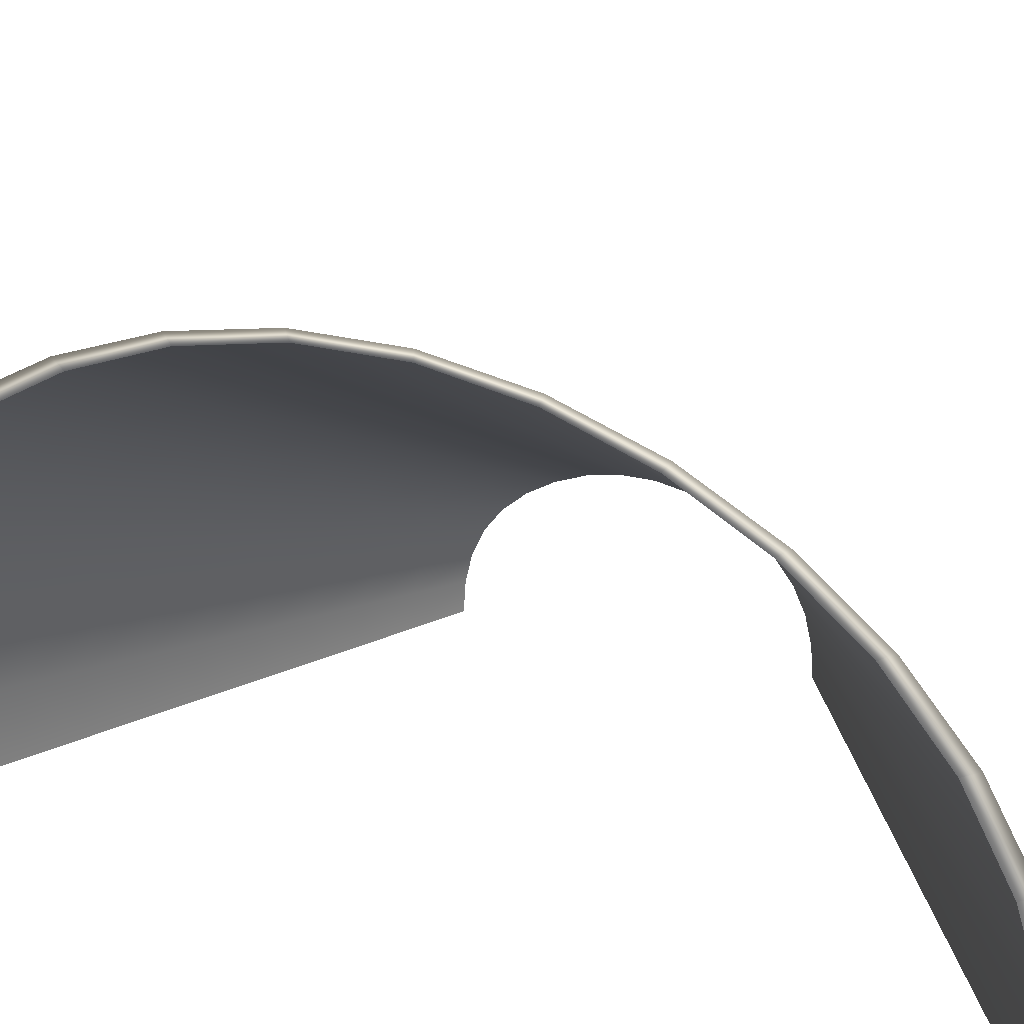
<metadata>
{"format":"obj","ext":"obj","renderer":"f3d","projection":"perspective","resolution":1024,"background":"white","views":[{"elev":25.7,"azim":112.3,"up":"+Y"}]}
</metadata>
<code>
g default
v -10.94 -2.729 -3.182
v -10.94 -2.729 3.182
v 0.1309 -2.75 10
v 0.1309 -2.75 -10
v -10.94 0.4132 -0.3094
v 0.1309 7.017 -0.8918
v -5.407 -2.739 -6.591
v -10.94 -0.6198 -2.442
v -8.175 -2.734 -4.886
v -10.94 -1.578 -3.013
v -10.02 -2.73 -3.75
v -10.94 -2.135 -3.142
v -9.098 -2.732 -4.318
v -10.94 -1.069 -2.781
v -7.252 -2.736 -5.455
v -6.33 -2.737 -6.023
v -10.94 0.07203 -1.487
v -10.94 -0.2364 -2.003
v -10.94 0.2936 -0.9155
v 0.1309 3.934 -7.268
v -2.638 -2.744 -8.295
v -4.484 -2.741 -7.159
v -3.561 -2.743 -7.727
v 0.1309 0.8305 -9.297
v -1.715 -2.746 -8.864
v -0.792 -2.748 -9.432
v 0.1309 -0.9409 -9.825
v 0.1309 2.483 -8.43
v 0.1309 6.046 -4.322
v 0.1309 5.127 -5.878
v 0.1309 6.683 -2.646
v -5.407 -2.739 6.591
v -10.94 -0.2364 2.003
v -10.94 0.2936 0.9155
v -10.94 0.4132 0.3094
v -10.94 0.07203 1.487
v -8.175 -2.734 4.886
v -10.94 -1.069 2.781
v -10.94 -0.6198 2.442
v -10.02 -2.73 3.75
v -10.94 -1.578 3.013
v -10.94 -2.135 3.142
v -9.098 -2.732 4.318
v -7.252 -2.736 5.455
v -6.33 -2.737 6.023
v 0.1309 5.127 5.878
v 0.1309 6.683 2.646
v 0.1309 7.017 0.8918
v 0.1309 6.046 4.322
v -2.638 -2.744 8.295
v -4.484 -2.741 7.159
v -3.561 -2.743 7.727
v 0.1309 2.483 8.43
v 0.1309 3.934 7.268
v -1.715 -2.746 8.864
v 0.1309 0.8305 9.297
v -0.792 -2.748 9.432
v 0.1309 -0.9409 9.825
v -10.94 -2.729 -3.182
v -10.94 -2.729 3.182
v 0.1309 -2.75 10
v 0.1309 -2.75 -10
v -10.94 0.4132 -0.3094
v 0.1309 7.017 -0.8918
v -5.407 3.715 -0.6006
v -5.407 -2.739 -6.591
v -10.94 -0.6198 -2.442
v -5.407 1.657 -4.855
v -8.175 0.5187 -3.649
v -8.175 -2.734 -4.886
v -10.94 -1.578 -3.013
v -8.175 -0.9757 -4.584
v -10.02 -1.377 -3.537
v -10.02 -2.73 -3.75
v -10.94 -2.135 -3.142
v -10.02 -2.036 -3.699
v -9.098 -1.176 -4.06
v -9.098 -2.732 -4.318
v -9.098 -1.936 -4.256
v -8.175 -1.837 -4.813
v -10.02 -0.2403 -2.844
v -10.94 -1.069 -2.781
v -10.02 -0.7731 -3.252
v -9.098 0.1392 -3.247
v -9.098 -0.4771 -3.723
v -8.175 -0.1811 -4.193
v -5.407 -0.3737 -6.155
v -7.252 -2.736 -5.455
v -7.252 -0.775 -5.108
v -7.252 -1.737 -5.37
v -6.33 -2.737 -6.023
v -6.33 -0.5743 -5.631
v -6.33 -1.638 -5.927
v -5.407 -1.538 -6.484
v -7.252 0.8982 -4.051
v -7.252 0.1149 -4.664
v -6.33 1.278 -4.453
v -6.33 0.4109 -5.135
v -5.407 0.7068 -5.605
v -8.175 2.064 -0.455
v -10.94 0.07203 -1.487
v -8.175 1.566 -2.195
v -10.02 0.5699 -1.723
v -10.94 -0.2364 -2.003
v -10.02 0.2105 -2.326
v -9.098 1.068 -1.959
v -9.098 0.6574 -2.649
v -8.175 1.104 -2.972
v -10.02 0.9636 -0.358
v -10.94 0.2936 -0.9155
v -10.02 0.8261 -1.06
v -9.098 1.514 -0.4065
v -9.098 1.359 -1.204
v -8.175 1.891 -1.348
v -5.407 3.059 -2.904
v -7.252 2.063 -2.432
v -7.252 1.551 -3.295
v -6.33 2.561 -2.668
v -6.33 1.998 -3.618
v -5.407 2.445 -3.94
v -7.252 2.615 -0.5036
v -7.252 2.424 -1.492
v -6.33 3.165 -0.5521
v -6.33 2.956 -1.637
v -5.407 3.489 -1.781
v 0.1309 3.934 -7.268
v -2.638 -2.744 -8.295
v -2.638 2.796 -6.062
v -2.638 0.2284 -7.726
v -4.484 -2.741 -7.159
v -4.484 -0.173 -6.679
v -4.484 -1.439 -7.041
v -3.561 -2.743 -7.727
v -3.561 0.02772 -7.202
v -3.561 -1.339 -7.598
v -2.638 -1.239 -8.155
v -4.484 2.037 -5.257
v -4.484 1.003 -6.076
v -3.561 2.416 -5.659
v -3.561 1.299 -6.547
v -2.638 1.595 -7.018
v 0.1309 0.8305 -9.297
v -1.715 -2.746 -8.864
v -1.715 0.4291 -8.25
v -1.715 -1.14 -8.712
v -0.792 -2.748 -9.432
v -0.792 0.6298 -8.774
v -0.792 -1.04 -9.268
v 0.1309 -0.9409 -9.825
v -1.715 3.175 -6.464
v -1.715 1.891 -7.488
v -0.792 3.555 -6.866
v -0.792 2.187 -7.959
v 0.1309 2.483 -8.43
v -2.638 5.366 -0.7462
v -2.638 4.553 -3.613
v -4.484 3.557 -3.14
v -4.484 2.892 -4.263
v -3.561 4.055 -3.377
v -3.561 3.339 -4.586
v -2.638 3.786 -4.909
v -4.484 4.265 -0.6491
v -4.484 4.021 -1.925
v -3.561 4.816 -0.6977
v -3.561 4.553 -2.069
v -2.638 5.086 -2.213
v 0.1309 6.046 -4.322
v -1.715 5.05 -3.849
v -1.715 4.233 -5.232
v -0.792 5.548 -4.085
v -0.792 4.68 -5.555
v 0.1309 5.127 -5.878
v -1.715 5.916 -0.7947
v -1.715 5.618 -2.358
v -0.792 6.467 -0.8433
v -0.792 6.151 -2.502
v 0.1309 6.683 -2.646
v -5.407 -2.739 6.591
v -10.94 -0.2364 2.003
v -5.407 2.445 3.94
v -8.175 1.104 2.972
v -10.94 0.2936 0.9155
v -8.175 1.891 1.348
v -10.02 0.8261 1.06
v -10.94 0.4132 0.3094
v -10.02 0.9636 0.358
v -9.098 1.359 1.204
v -9.098 1.514 0.4065
v -8.175 2.064 0.455
v -10.02 0.2105 2.326
v -10.94 0.07203 1.487
v -10.02 0.5699 1.723
v -9.098 0.6574 2.649
v -9.098 1.068 1.959
v -8.175 1.566 2.195
v -5.407 3.489 1.781
v -7.252 2.424 1.492
v -7.252 2.615 0.5036
v -6.33 2.956 1.637
v -6.33 3.165 0.5521
v -5.407 3.715 0.6006
v -7.252 1.551 3.295
v -7.252 2.063 2.432
v -6.33 1.998 3.618
v -6.33 2.561 2.668
v -5.407 3.059 2.904
v -8.175 -2.734 4.886
v -10.94 -1.069 2.781
v -8.175 -0.1811 4.193
v -10.02 -0.7731 3.252
v -10.94 -0.6198 2.442
v -10.02 -0.2403 2.844
v -9.098 -0.4771 3.723
v -9.098 0.1392 3.247
v -8.175 0.5187 3.649
v -10.02 -2.73 3.75
v -10.94 -1.578 3.013
v -10.02 -1.377 3.537
v -10.94 -2.135 3.142
v -10.02 -2.036 3.699
v -8.175 -0.9757 4.584
v -9.098 -1.176 4.06
v -9.098 -2.732 4.318
v -9.098 -1.936 4.256
v -8.175 -1.837 4.813
v -5.407 0.7068 5.605
v -7.252 0.1149 4.664
v -7.252 0.8982 4.051
v -6.33 0.4109 5.135
v -6.33 1.278 4.453
v -5.407 1.657 4.855
v -7.252 -2.736 5.455
v -7.252 -0.775 5.108
v -7.252 -1.737 5.37
v -5.407 -0.3737 6.155
v -6.33 -0.5743 5.631
v -6.33 -2.737 6.023
v -6.33 -1.638 5.927
v -5.407 -1.538 6.484
v 0.1309 5.127 5.878
v -2.638 3.786 4.909
v -2.638 5.086 2.213
v -4.484 4.021 1.925
v -4.484 4.265 0.6491
v -3.561 4.553 2.069
v -3.561 4.816 0.6977
v -2.638 5.366 0.7462
v -4.484 2.892 4.263
v -4.484 3.557 3.14
v -3.561 3.339 4.586
v -3.561 4.055 3.377
v -2.638 4.553 3.613
v 0.1309 6.683 2.646
v -1.715 5.618 2.358
v -1.715 5.916 0.7947
v -0.792 6.151 2.502
v -0.792 6.467 0.8433
v 0.1309 7.017 0.8918
v -1.715 4.233 5.232
v -1.715 5.05 3.849
v -0.792 4.68 5.555
v -0.792 5.548 4.085
v 0.1309 6.046 4.322
v -2.638 -2.744 8.295
v -2.638 1.595 7.018
v -4.484 1.003 6.076
v -4.484 2.037 5.257
v -3.561 1.299 6.547
v -3.561 2.416 5.659
v -2.638 2.796 6.062
v -4.484 -2.741 7.159
v -4.484 -0.173 6.679
v -4.484 -1.439 7.041
v -2.638 0.2284 7.726
v -3.561 0.02772 7.202
v -3.561 -2.743 7.727
v -3.561 -1.339 7.598
v -2.638 -1.239 8.155
v 0.1309 2.483 8.43
v -1.715 1.891 7.488
v -1.715 3.175 6.464
v -0.792 2.187 7.959
v -0.792 3.555 6.866
v 0.1309 3.934 7.268
v -1.715 -2.746 8.864
v -1.715 0.4291 8.25
v -1.715 -1.14 8.712
v 0.1309 0.8305 9.297
v -0.792 0.6298 8.774
v -0.792 -2.748 9.432
v -0.792 -1.04 9.268
v 0.1309 -0.9409 9.825
v -0.7545 -2.606 9.79
v 0.176 -2.608 10.38
v 0.176 -0.785 10.2
v -0.7545 -0.8853 9.62
v -0.7545 6.683 -0.8753
v 0.176 7.238 -0.9257
v 0.176 6.901 -2.746
v -0.7545 6.365 -2.597
v -6.337 3.354 -0.573
v -5.407 3.909 -0.6234
v -5.407 3.681 -1.848
v -6.337 3.144 -1.699
v -6.337 1.452 -4.622
v -5.407 1.834 -5.039
v -5.407 0.8762 -5.818
v -6.337 0.5778 -5.33
v -9.128 0.304 -3.37
v -8.198 0.6866 -3.787
v -8.198 -0.01896 -4.353
v -9.128 -0.3174 -3.864
v -9.128 -1.022 -4.215
v -8.198 -0.82 -4.758
v -8.198 -1.688 -4.996
v -9.128 -1.788 -4.418
v -10.99 -1.989 -3.262
v -10.99 -1.427 -3.127
v -10.06 -1.225 -3.671
v -10.06 -1.889 -3.84
v -10.99 -2.587 -3.303
v -10.06 -2.589 -3.893
v -9.128 -2.591 -4.482
v -8.198 -2.592 -5.072
v -10.99 -0.9142 -2.887
v -10.99 -0.4612 -2.535
v -10.06 -0.07861 -2.952
v -10.06 -0.6158 -3.375
v -5.407 -0.2131 -6.389
v -5.407 -1.387 -6.73
v -6.337 -1.487 -6.152
v -6.337 -0.4154 -5.845
v -7.267 -0.6177 -5.302
v -7.267 -1.588 -5.574
v -7.267 -2.594 -5.662
v -6.337 -2.596 -6.251
v -5.407 -2.598 -6.841
v -7.267 1.069 -4.205
v -7.267 0.2794 -4.841
v -9.128 1.69 -0.4219
v -8.198 2.245 -0.4723
v -8.198 2.07 -1.399
v -9.128 1.533 -1.25
v -9.128 1.24 -2.034
v -8.198 1.742 -2.279
v -8.198 1.277 -3.085
v -9.128 0.8264 -2.749
v -10.99 -0.07472 -2.079
v -10.99 0.2362 -1.543
v -10.06 0.7381 -1.788
v -10.06 0.3758 -2.414
v -10.99 0.4597 -0.9503
v -10.99 0.5802 -0.3212
v -10.06 1.135 -0.3716
v -10.06 0.9965 -1.1
v -5.407 3.248 -3.014
v -5.407 2.629 -4.09
v -6.337 2.178 -3.755
v -6.337 2.746 -2.769
v -7.267 2.244 -2.524
v -7.267 1.728 -3.42
v -7.267 2.799 -0.5227
v -7.267 2.607 -1.549
v 0.176 4.13 -7.544
v 0.176 2.667 -8.75
v -0.7545 2.368 -8.261
v -0.7545 3.747 -7.126
v -3.546 2.599 -5.874
v -2.615 2.982 -6.292
v -2.615 1.771 -7.284
v -3.546 1.473 -6.795
v -3.546 -1.186 -7.886
v -3.546 0.1916 -7.476
v -2.615 0.3939 -8.019
v -2.615 -1.086 -8.464
v -4.476 -0.01074 -6.932
v -4.476 -1.287 -7.308
v -4.476 -2.599 -7.431
v -3.546 -2.601 -8.021
v -2.615 -2.603 -8.61
v -4.476 2.217 -5.457
v -4.476 1.175 -6.307
v 0.176 1.001 -9.65
v 0.176 -0.785 -10.2
v -0.7545 -0.8853 -9.62
v -0.7545 0.7985 -9.107
v -1.685 0.5962 -8.563
v -1.685 -0.9856 -9.042
v -1.685 -2.605 -9.2
v -0.7545 -2.606 -9.79
v 0.176 -2.608 -10.38
v -1.685 3.365 -6.709
v -1.685 2.07 -7.773
v -3.546 5.019 -0.7242
v -2.615 5.573 -0.7745
v -2.615 5.291 -2.297
v -3.546 4.754 -2.148
v -2.615 4.753 -3.75
v -2.615 3.98 -5.095
v -3.546 3.53 -4.76
v -3.546 4.251 -3.505
v -4.476 3.749 -3.26
v -4.476 3.079 -4.425
v -4.476 4.464 -0.6738
v -4.476 4.217 -1.998
v 0.176 6.259 -4.486
v 0.176 5.332 -6.101
v -0.7545 4.881 -5.766
v -0.7545 5.757 -4.241
v -1.685 5.255 -3.995
v -1.685 4.431 -5.431
v -1.685 6.128 -0.8249
v -1.685 5.828 -2.447
v -6.337 -2.596 6.251
v -5.407 -2.598 6.841
v -5.407 -1.387 6.73
v -6.337 -1.487 6.152
v -6.337 2.178 3.755
v -5.407 2.629 4.09
v -5.407 3.248 3.014
v -6.337 2.746 2.769
v -9.128 0.8264 2.749
v -8.198 1.277 3.085
v -8.198 1.742 2.279
v -9.128 1.24 2.034
v -9.128 1.533 1.25
v -8.198 2.07 1.399
v -8.198 2.245 0.4723
v -9.128 1.69 0.4219
v -10.99 0.5802 0.3212
v -10.99 0.4597 0.9503
v -10.06 0.9965 1.1
v -10.06 1.135 0.3716
v -10.99 0.2362 1.543
v -10.99 -0.07472 2.079
v -10.06 0.3758 2.414
v -10.06 0.7381 1.788
v -5.407 3.681 1.848
v -5.407 3.909 0.6234
v -6.337 3.354 0.573
v -6.337 3.144 1.699
v -7.267 2.607 1.549
v -7.267 2.799 0.5227
v -7.267 1.728 3.42
v -7.267 2.244 2.524
v -9.128 -2.591 4.482
v -8.198 -2.592 5.072
v -8.198 -1.688 4.996
v -9.128 -1.788 4.418
v -9.128 -0.3174 3.864
v -8.198 -0.01896 4.353
v -8.198 0.6866 3.787
v -9.128 0.304 3.37
v -10.99 -0.4612 2.535
v -10.99 -0.9142 2.887
v -10.06 -0.6158 3.375
v -10.06 -0.07861 2.952
v -10.99 -1.989 3.262
v -10.99 -2.587 3.303
v -10.06 -2.589 3.893
v -10.06 -1.889 3.84
v -10.99 -1.427 3.127
v -10.06 -1.225 3.671
v -8.198 -0.82 4.758
v -9.128 -1.022 4.215
v -5.407 0.8762 5.818
v -5.407 1.834 5.039
v -6.337 1.452 4.622
v -6.337 0.5778 5.33
v -7.267 0.2794 4.841
v -7.267 1.069 4.205
v -7.267 -2.594 5.662
v -7.267 -1.588 5.574
v -7.267 -0.6177 5.302
v -5.407 -0.2131 6.389
v -6.337 -0.4154 5.845
v 0.176 5.332 6.101
v 0.176 6.259 4.486
v -0.7545 5.757 4.241
v -0.7545 4.881 5.766
v -3.546 3.53 4.76
v -2.615 3.98 5.095
v -2.615 4.753 3.75
v -3.546 4.251 3.505
v -3.546 5.019 0.7242
v -3.546 4.754 2.148
v -2.615 5.291 2.297
v -2.615 5.573 0.7745
v -4.476 4.217 1.998
v -4.476 4.464 0.6738
v -4.476 3.079 4.425
v -4.476 3.749 3.26
v 0.176 6.901 2.746
v 0.176 7.238 0.9257
v -0.7545 6.683 0.8753
v -0.7545 6.365 2.597
v -1.685 5.828 2.447
v -1.685 6.128 0.8249
v -1.685 4.431 5.431
v -1.685 5.255 3.995
v -3.546 -2.601 8.021
v -2.615 -2.603 8.61
v -2.615 -1.086 8.464
v -3.546 -1.186 7.886
v -2.615 1.771 7.284
v -2.615 2.982 6.292
v -3.546 2.599 5.874
v -3.546 1.473 6.795
v -4.476 1.175 6.307
v -4.476 2.217 5.457
v -4.476 -2.599 7.431
v -4.476 -1.287 7.308
v -4.476 -0.01074 6.932
v -2.615 0.3939 8.019
v -3.546 0.1916 7.476
v 0.176 2.667 8.75
v 0.176 4.13 7.544
v -0.7545 3.747 7.126
v -0.7545 2.368 8.261
v -1.685 2.07 7.773
v -1.685 3.365 6.709
v -1.685 -2.605 9.2
v -1.685 -0.9856 9.042
v -1.685 0.5962 8.563
v 0.176 1.001 9.65
v -0.7545 0.7985 9.107
g polySurface1
f 293 294 295 296
f 297 298 299 300
f 301 302 303 304
f 305 306 307 308
f 309 310 311 312
f 313 314 315 316
f 317 318 319 320
f 321 317 320 322
f 319 313 316 320
f 316 323 322 320
f 315 324 323 316
f 325 326 327 328
f 318 325 328 319
f 327 309 312 328
f 312 313 319 328
f 311 314 313 312
f 329 330 331 332
f 315 314 333 334
f 335 324 315 334
f 334 333 332 331
f 336 335 334 331
f 330 337 336 331
f 310 338 339 311
f 339 333 314 311
f 338 305 308 339
f 308 332 333 339
f 307 329 332 308
f 340 341 342 343
f 344 345 346 347
f 348 349 350 351
f 326 348 351 327
f 350 344 347 351
f 347 309 327 351
f 346 310 309 347
f 352 353 354 355
f 349 352 355 350
f 354 340 343 355
f 343 344 350 355
f 342 345 344 343
f 356 357 358 359
f 346 345 360 361
f 338 310 346 361
f 361 360 359 358
f 305 338 361 358
f 357 306 305 358
f 341 362 363 342
f 363 360 345 342
f 362 301 304 363
f 304 359 360 363
f 303 356 359 304
f 364 365 366 367
f 368 369 370 371
f 372 373 374 375
f 330 329 376 377
f 378 337 330 377
f 377 376 373 372
f 379 378 377 372
f 380 379 372 375
f 307 306 381 382
f 329 307 382 376
f 381 368 371 382
f 371 373 376 382
f 370 374 373 371
f 383 384 385 386
f 375 374 387 388
f 389 380 375 388
f 388 387 386 385
f 390 389 388 385
f 384 391 390 385
f 370 369 392 393
f 387 374 370 393
f 393 392 367 366
f 386 387 393 366
f 365 383 386 366
f 394 395 396 397
f 398 399 400 401
f 357 356 402 403
f 381 306 357 403
f 403 402 401 400
f 368 381 403 400
f 399 369 368 400
f 302 404 405 303
f 405 402 356 303
f 404 394 397 405
f 397 401 402 405
f 396 398 401 397
f 406 407 408 409
f 399 398 410 411
f 392 369 399 411
f 411 410 409 408
f 367 392 411 408
f 407 364 367 408
f 395 412 413 396
f 413 410 398 396
f 412 297 300 413
f 300 409 410 413
f 299 406 409 300
f 414 415 416 417
f 418 419 420 421
f 422 423 424 425
f 426 427 428 429
f 430 431 432 433
f 353 430 433 354
f 432 426 429 433
f 429 340 354 433
f 428 341 340 429
f 434 435 436 437
f 431 434 437 432
f 436 422 425 437
f 425 426 432 437
f 424 427 426 425
f 438 439 440 441
f 428 427 442 443
f 362 341 428 443
f 443 442 441 440
f 301 362 443 440
f 439 302 301 440
f 423 444 445 424
f 445 442 427 424
f 444 418 421 445
f 421 441 442 445
f 420 438 441 421
f 446 447 448 449
f 450 451 452 453
f 454 455 456 457
f 435 454 457 436
f 456 450 453 457
f 453 422 436 457
f 452 423 422 453
f 458 459 460 461
f 455 462 463 456
f 462 458 461 463
f 464 451 450 465
f 450 456 463 465
f 460 446 449 461
f 449 465 463 461
f 448 464 465 449
f 466 467 468 469
f 452 451 470 471
f 444 423 452 471
f 471 470 469 468
f 418 444 471 468
f 467 419 418 468
f 447 472 473 448
f 474 470 451 464
f 473 474 464 448
f 475 466 469 476
f 469 470 474 476
f 472 414 417 473
f 417 476 474 473
f 416 475 476 417
f 477 478 479 480
f 481 482 483 484
f 485 486 487 488
f 439 438 489 490
f 404 302 439 490
f 490 489 486 485
f 394 404 490 485
f 395 394 485 488
f 420 419 491 492
f 438 420 492 489
f 491 481 484 492
f 484 486 489 492
f 483 487 486 484
f 493 494 495 496
f 488 487 497 498
f 412 395 488 498
f 498 497 496 495
f 297 412 498 495
f 494 298 297 495
f 483 482 499 500
f 497 487 483 500
f 500 499 480 479
f 496 497 500 479
f 478 493 496 479
f 501 502 503 504
f 505 506 507 508
f 467 466 509 510
f 491 419 467 510
f 510 509 508 507
f 481 491 510 507
f 506 482 481 507
f 415 511 512 416
f 513 509 466 475
f 512 513 475 416
f 514 505 508 515
f 508 509 513 515
f 511 501 504 512
f 504 515 513 512
f 503 514 515 504
f 516 517 518 519
f 506 505 520 521
f 499 482 506 521
f 521 520 519 518
f 480 499 521 518
f 517 477 480 518
f 502 522 523 503
f 524 520 505 514
f 523 524 514 503
f 525 516 519 526
f 519 520 524 526
f 522 293 296 523
f 296 526 524 523
f 295 525 526 296
f 290 291 292 61
f 175 176 177 64
f 123 124 125 65
f 97 98 99 68
f 84 85 86 69
f 77 79 80 72
f 75 76 73 71
f 59 74 76 75
f 73 76 79 77
f 79 76 74 78
f 80 79 78 70
f 82 83 81 67
f 71 73 83 82
f 81 83 85 84
f 85 83 73 77
f 86 85 77 72
f 87 92 93 94
f 80 90 89 72
f 88 90 80 70
f 90 93 92 89
f 91 93 90 88
f 94 93 91 66
f 69 86 96 95
f 96 86 72 89
f 95 96 98 97
f 98 96 89 92
f 99 98 92 87
f 112 113 114 100
f 106 107 108 102
f 104 105 103 101
f 67 81 105 104
f 103 105 107 106
f 107 105 81 84
f 108 107 84 69
f 110 111 109 63
f 101 103 111 110
f 109 111 113 112
f 113 111 103 106
f 114 113 106 102
f 115 118 119 120
f 108 117 116 102
f 95 117 108 69
f 117 119 118 116
f 97 119 117 95
f 120 119 97 68
f 100 114 122 121
f 122 114 102 116
f 121 122 124 123
f 124 122 116 118
f 125 124 118 115
f 126 152 153 154
f 139 140 141 128
f 135 136 129 134
f 94 132 131 87
f 130 132 94 66
f 132 135 134 131
f 133 135 132 130
f 127 136 135 133
f 99 138 137 68
f 87 131 138 99
f 137 138 140 139
f 140 138 131 134
f 141 140 134 129
f 142 147 148 149
f 136 145 144 129
f 143 145 136 127
f 145 148 147 144
f 146 148 145 143
f 149 148 146 62
f 141 151 150 128
f 144 151 141 129
f 151 153 152 150
f 147 153 151 144
f 154 153 147 142
f 164 165 166 155
f 156 159 160 161
f 120 158 157 115
f 137 158 120 68
f 158 160 159 157
f 139 160 158 137
f 161 160 139 128
f 65 125 163 162
f 163 125 115 157
f 162 163 165 164
f 165 163 157 159
f 166 165 159 156
f 167 170 171 172
f 161 169 168 156
f 150 169 161 128
f 169 171 170 168
f 152 171 169 150
f 172 171 152 126
f 155 166 174 173
f 174 166 156 168
f 173 174 176 175
f 176 174 168 170
f 177 176 170 167
f 237 238 239 178
f 204 205 206 180
f 193 194 195 181
f 187 188 189 183
f 185 186 184 182
f 63 109 186 185
f 184 186 188 187
f 188 186 109 112
f 189 188 112 100
f 191 192 190 179
f 182 184 192 191
f 190 192 194 193
f 194 192 184 187
f 195 194 187 183
f 196 199 200 201
f 189 198 197 183
f 121 198 189 100
f 198 200 199 197
f 123 200 198 121
f 201 200 123 65
f 181 195 203 202
f 203 195 183 197
f 202 203 205 204
f 205 203 197 199
f 206 205 199 196
f 223 224 225 207
f 213 214 215 209
f 211 212 210 208
f 179 190 212 211
f 210 212 214 213
f 214 212 190 193
f 215 214 193 181
f 219 220 216 60
f 208 210 218 217
f 217 218 220 219
f 221 222 213 209
f 213 222 218 210
f 216 220 224 223
f 224 220 218 222
f 225 224 222 221
f 226 229 230 231
f 215 228 227 209
f 202 228 215 181
f 228 230 229 227
f 204 230 228 202
f 231 230 204 180
f 207 225 234 232
f 233 221 209 227
f 234 225 221 233
f 235 236 229 226
f 229 236 233 227
f 232 234 238 237
f 238 234 233 236
f 239 238 236 235
f 240 261 262 263
f 250 251 252 241
f 246 247 242 245
f 201 244 243 196
f 162 244 201 65
f 244 246 245 243
f 164 246 244 162
f 155 247 246 164
f 206 249 248 180
f 196 243 249 206
f 248 249 251 250
f 251 249 243 245
f 252 251 245 242
f 253 256 257 258
f 247 255 254 242
f 173 255 247 155
f 255 257 256 254
f 175 257 255 173
f 258 257 175 64
f 252 260 259 241
f 254 260 252 242
f 260 262 261 259
f 256 262 260 254
f 263 262 256 253
f 276 277 278 264
f 265 268 269 270
f 231 267 266 226
f 248 267 231 180
f 267 269 268 266
f 250 269 267 248
f 270 269 250 241
f 178 239 273 271
f 272 235 226 266
f 273 239 235 272
f 274 275 268 265
f 268 275 272 266
f 271 273 277 276
f 277 273 272 275
f 278 277 275 274
f 279 282 283 284
f 270 281 280 265
f 259 281 270 241
f 281 283 282 280
f 261 283 281 259
f 284 283 261 240
f 264 278 287 285
f 286 274 265 280
f 287 278 274 286
f 288 289 282 279
f 282 289 286 280
f 285 287 291 290
f 291 287 286 289
f 292 291 289 288
f 57 3 294 293
f 3 58 295 294
f 6 31 299 298
f 12 10 318 317
f 1 12 317 321
f 11 1 321 322
f 13 11 322 323
f 9 13 323 324
f 14 8 326 325
f 10 14 325 318
f 15 9 324 335
f 16 15 335 336
f 7 16 336 337
f 18 17 349 348
f 8 18 348 326
f 19 5 353 352
f 17 19 352 349
f 20 28 365 364
f 22 7 337 378
f 23 22 378 379
f 21 23 379 380
f 24 27 384 383
f 25 21 380 389
f 26 25 389 390
f 27 4 391 384
f 4 26 390 391
f 28 24 383 365
f 29 30 407 406
f 30 20 364 407
f 31 29 406 299
f 45 32 415 414
f 35 34 431 430
f 5 35 430 353
f 36 33 435 434
f 34 36 434 431
f 43 37 447 446
f 39 38 455 454
f 33 39 454 435
f 42 2 459 458
f 2 40 460 459
f 38 41 462 455
f 41 42 458 462
f 40 43 446 460
f 37 44 472 447
f 44 45 414 472
f 46 49 478 477
f 47 48 494 493
f 48 6 298 494
f 49 47 493 478
f 52 50 502 501
f 32 51 511 415
f 51 52 501 511
f 53 54 517 516
f 54 46 477 517
f 50 55 522 502
f 56 53 516 525
f 55 57 293 522
f 58 56 525 295

</code>
